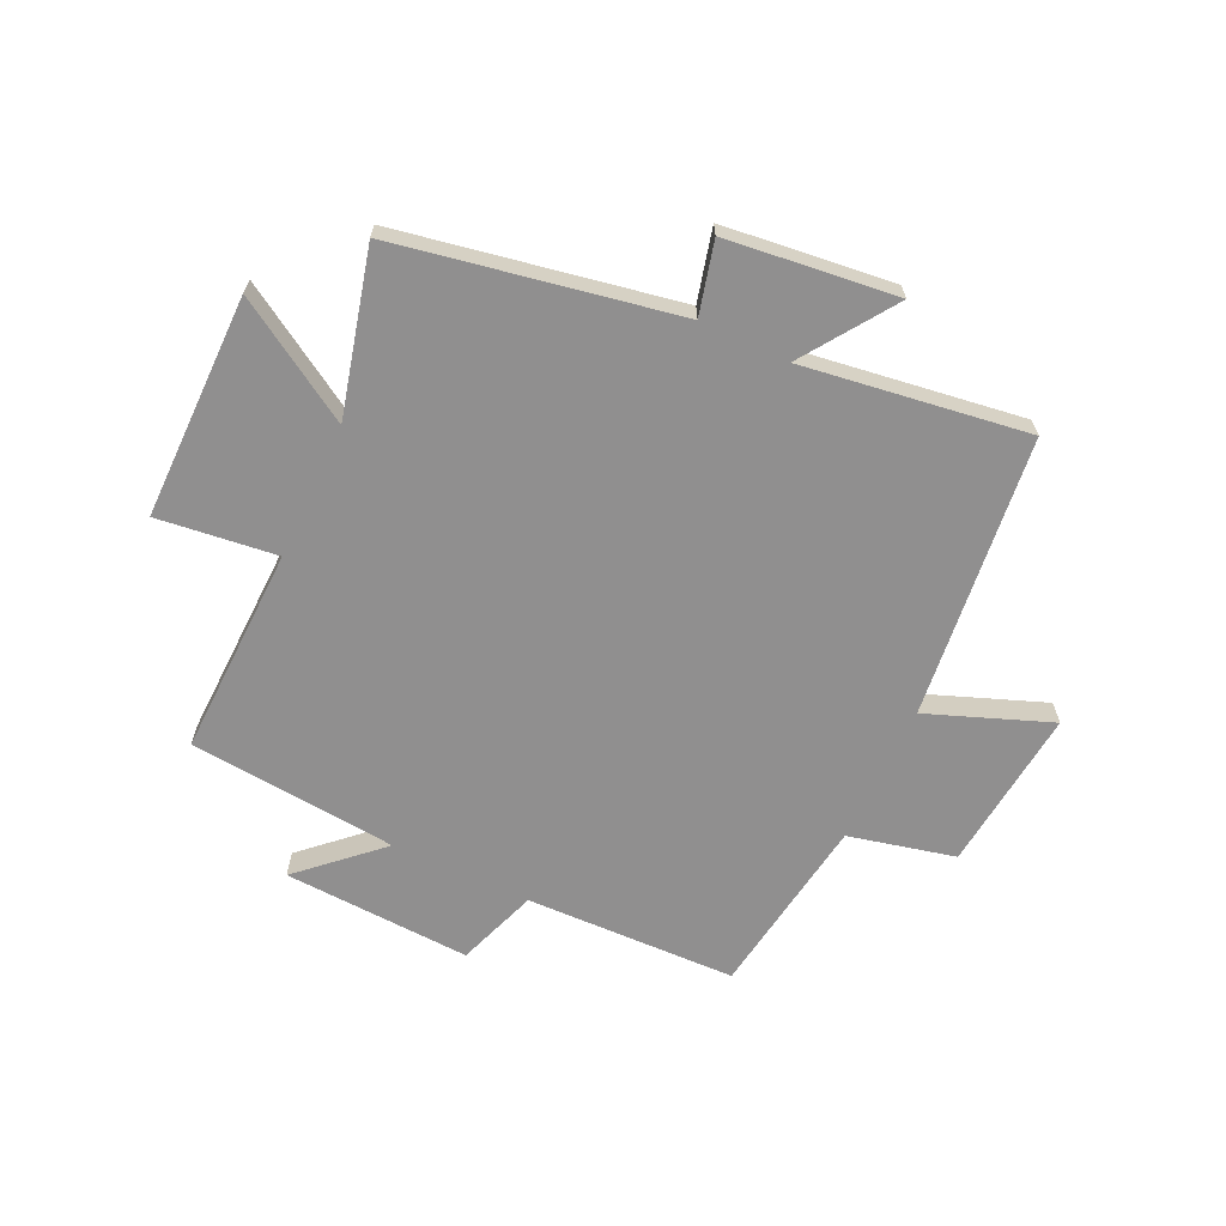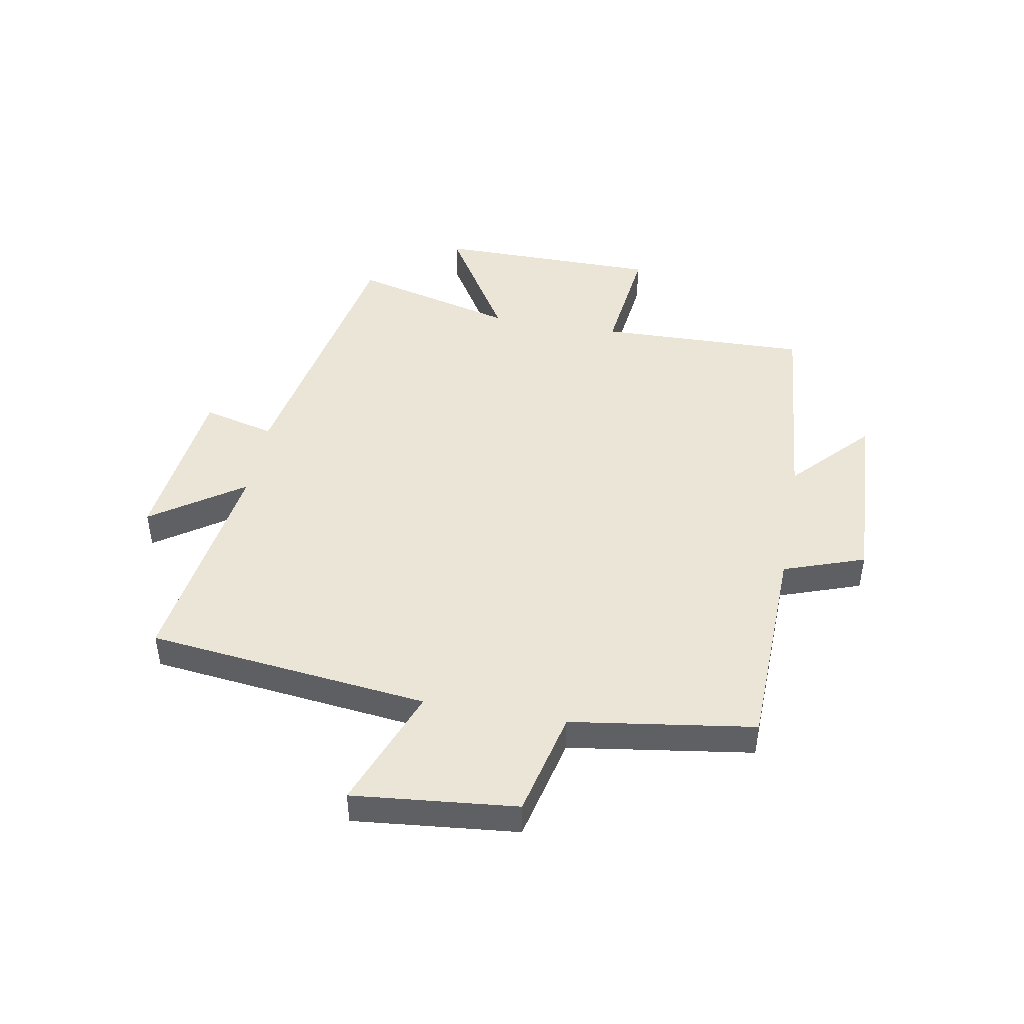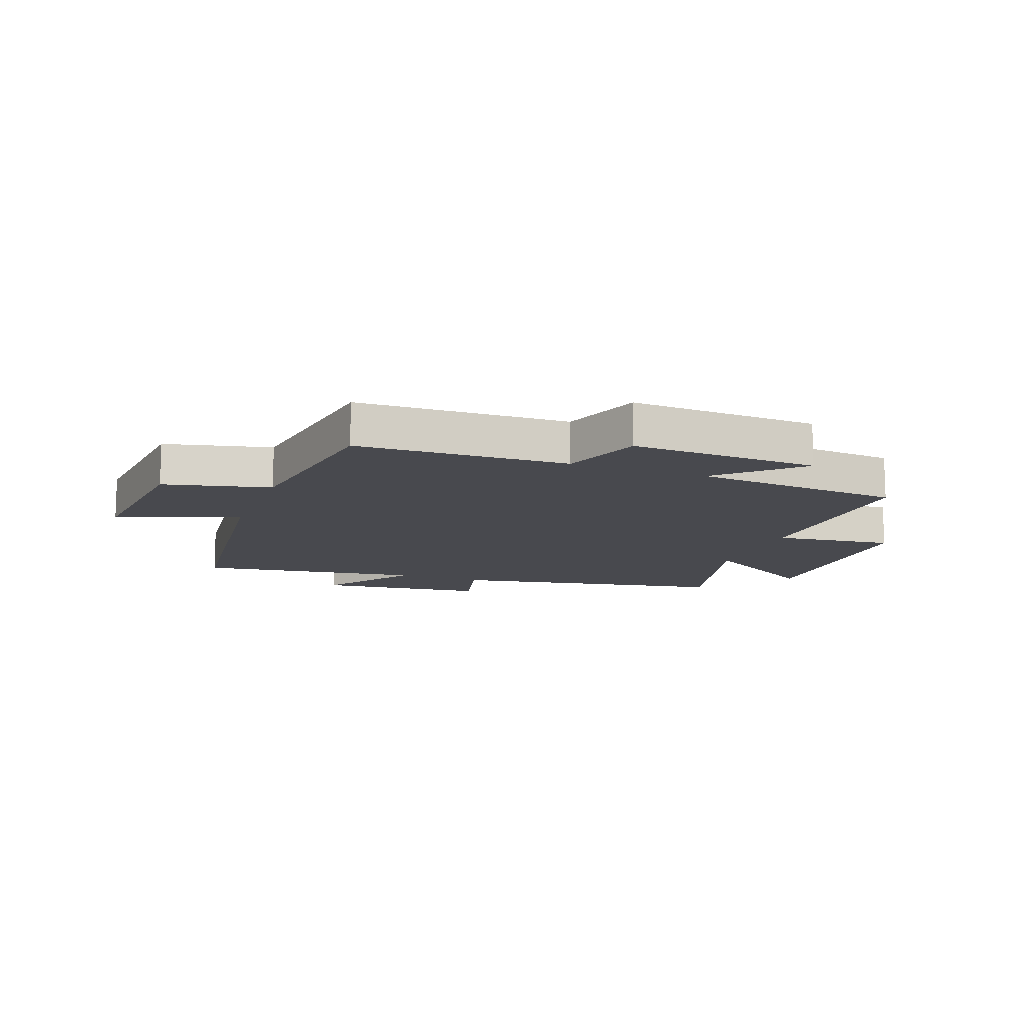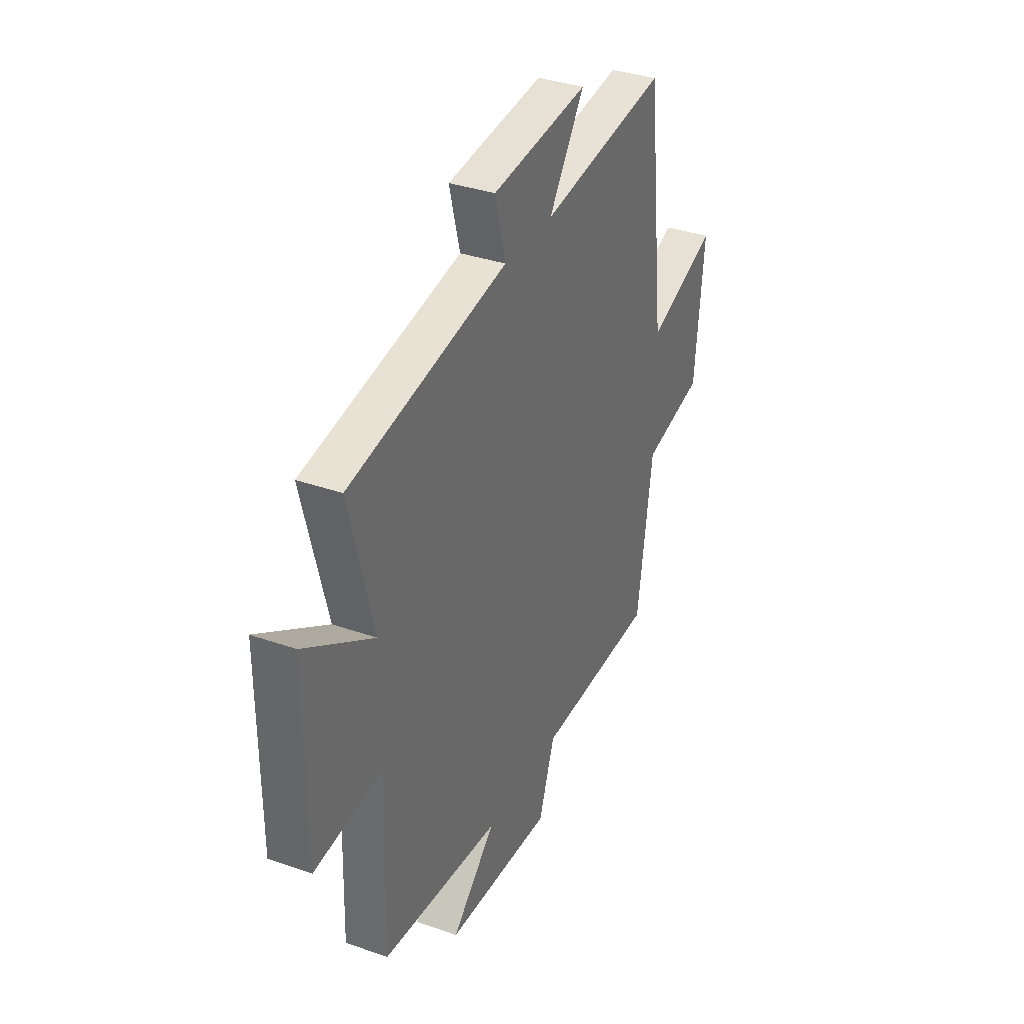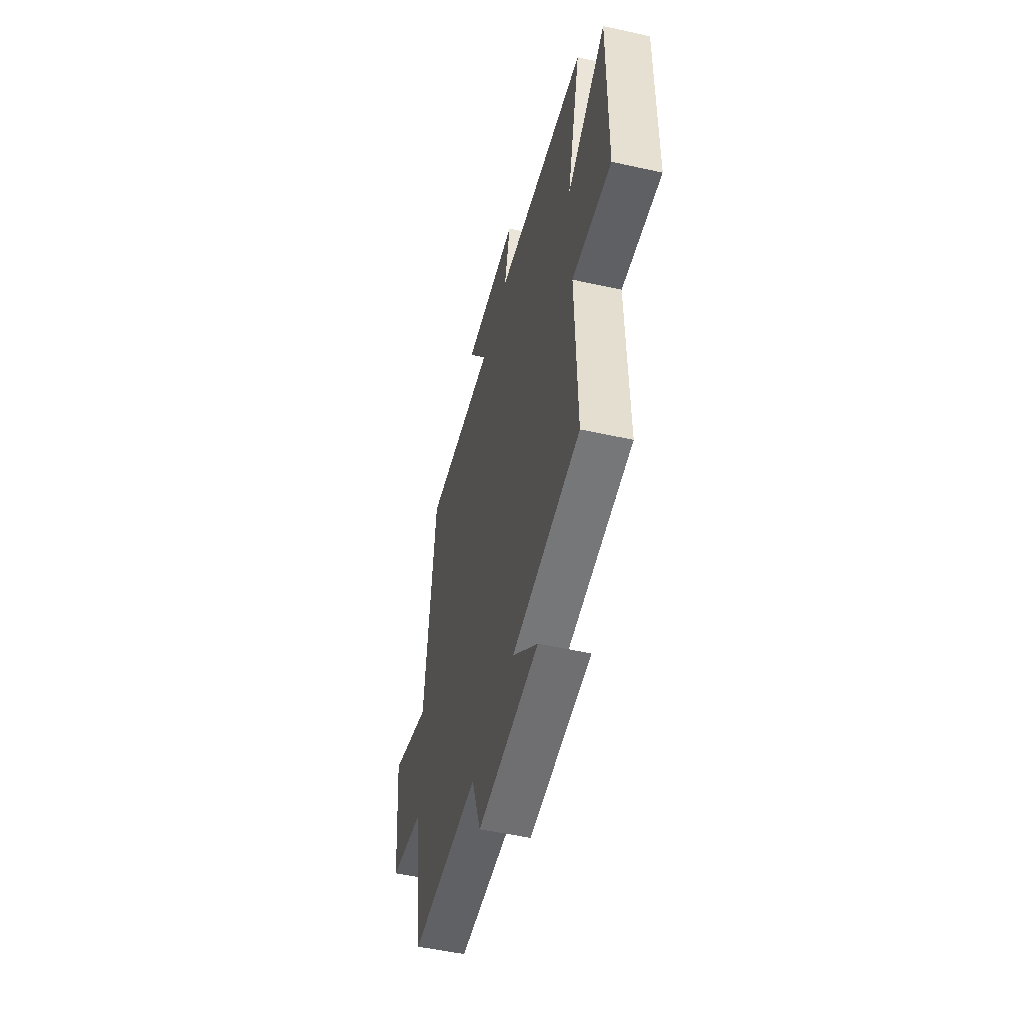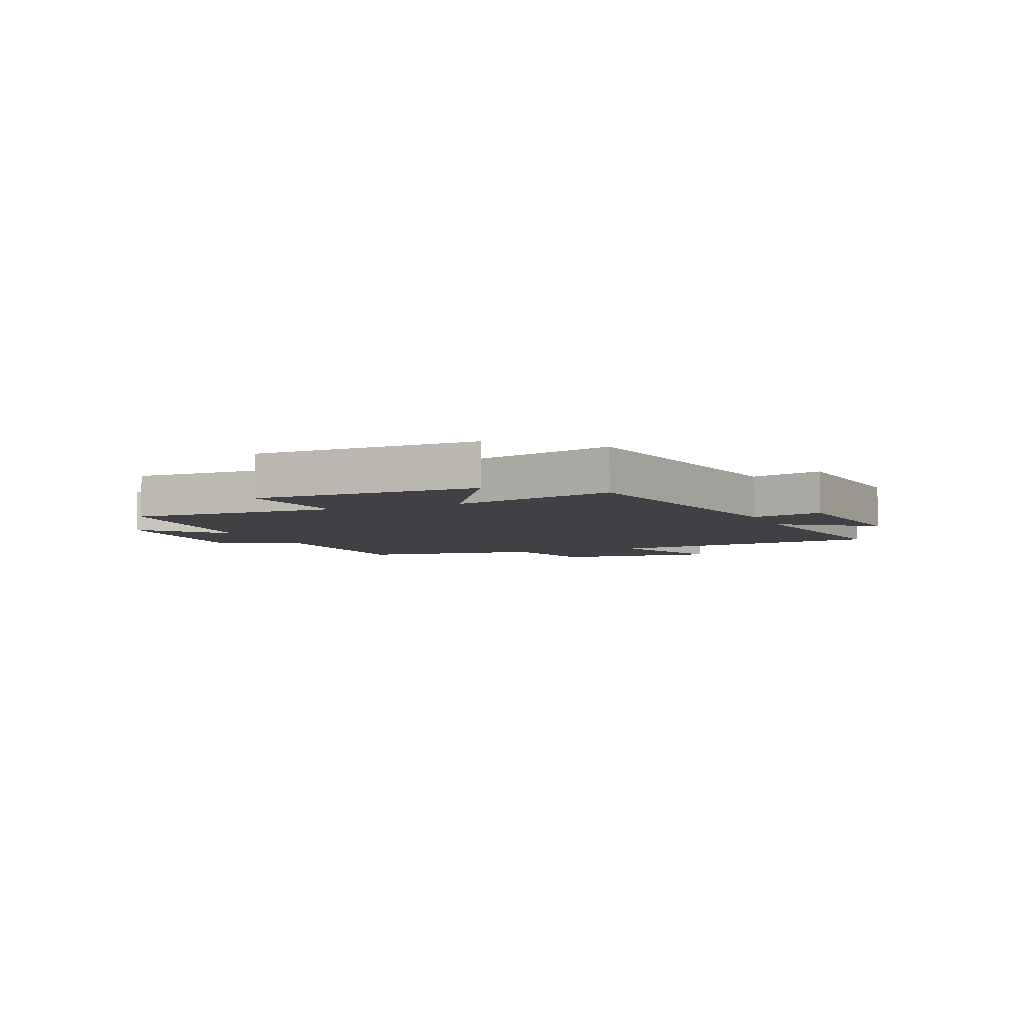
<metadata>
{"format":"obj","ext":"obj","renderer":"f3d","projection":"perspective","resolution":1024,"background":"white","views":[{"elev":-65.4,"azim":-25.3,"up":"+Y"},{"elev":45.7,"azim":100.2,"up":"+Y"},{"elev":-12.7,"azim":159.7,"up":"+Y"},{"elev":34.8,"azim":-64.8,"up":"+Z"},{"elev":-51.9,"azim":-103.5,"up":"+Z"},{"elev":-5.4,"azim":-67.3,"up":"+Y"}]}
</metadata>
<code>
v -0.509 0.07 -0.467
v -0.5 0.07 -0.106
v -0.705 0.07 -0.131
v -0.707 0.07 0.255
v -0.5 0.07 0.128
v -0.573 0.07 0.41
v -0.094 0.07 0.5
v -0.126 0.07 0.624
v 0.166 0.07 0.658
v 0.058 0.07 0.5
v 0.444 0.07 0.556
v 0.5 0.07 0.071
v 0.711 0.07 0.152
v 0.683 0.07 -0.13
v 0.5 0.07 -0.173
v 0.454 0.07 -0.489
v 0.09 0.07 -0.5
v 0.041 0.07 -0.64
v -0.283 0.07 -0.624
v -0.15 0.07 -0.5
v -0.509 0 -0.467
v -0.5 0 -0.106
v -0.705 0 -0.131
v -0.707 0 0.255
v -0.5 0 0.128
v -0.573 0 0.41
v -0.094 0 0.5
v -0.126 0 0.624
v 0.166 0 0.658
v 0.058 0 0.5
v 0.444 0 0.556
v 0.5 0 0.071
v 0.711 0 0.152
v 0.683 0 -0.13
v 0.5 0 -0.173
v 0.454 0 -0.489
v 0.09 0 -0.5
v 0.041 0 -0.64
v -0.283 0 -0.624
v -0.15 0 -0.5
f 17 18 19 20
f 20 1 2
f 17 20 2
f 16 17 2
f 15 16 2
f 12 13 14 15
f 12 15 2
f 11 12 2
f 10 11 2
f 7 8 9 10
f 5 6 7 10
f 5 10 2 3
f 3 4 5
f 40 39 38 37
f 22 21 40
f 22 40 37
f 22 37 36
f 22 36 35
f 35 34 33 32
f 22 35 32
f 22 32 31
f 22 31 30
f 30 29 28 27
f 30 27 26 25
f 23 22 30 25
f 25 24 23
f 1 21 22 2
f 2 22 23 3
f 3 23 24 4
f 4 24 25 5
f 5 25 26 6
f 6 26 27 7
f 7 27 28 8
f 8 28 29 9
f 9 29 30 10
f 10 30 31 11
f 11 31 32 12
f 12 32 33 13
f 13 33 34 14
f 14 34 35 15
f 15 35 36 16
f 16 36 37 17
f 17 37 38 18
f 18 38 39 19
f 19 39 40 20
f 20 40 21 1

</code>
